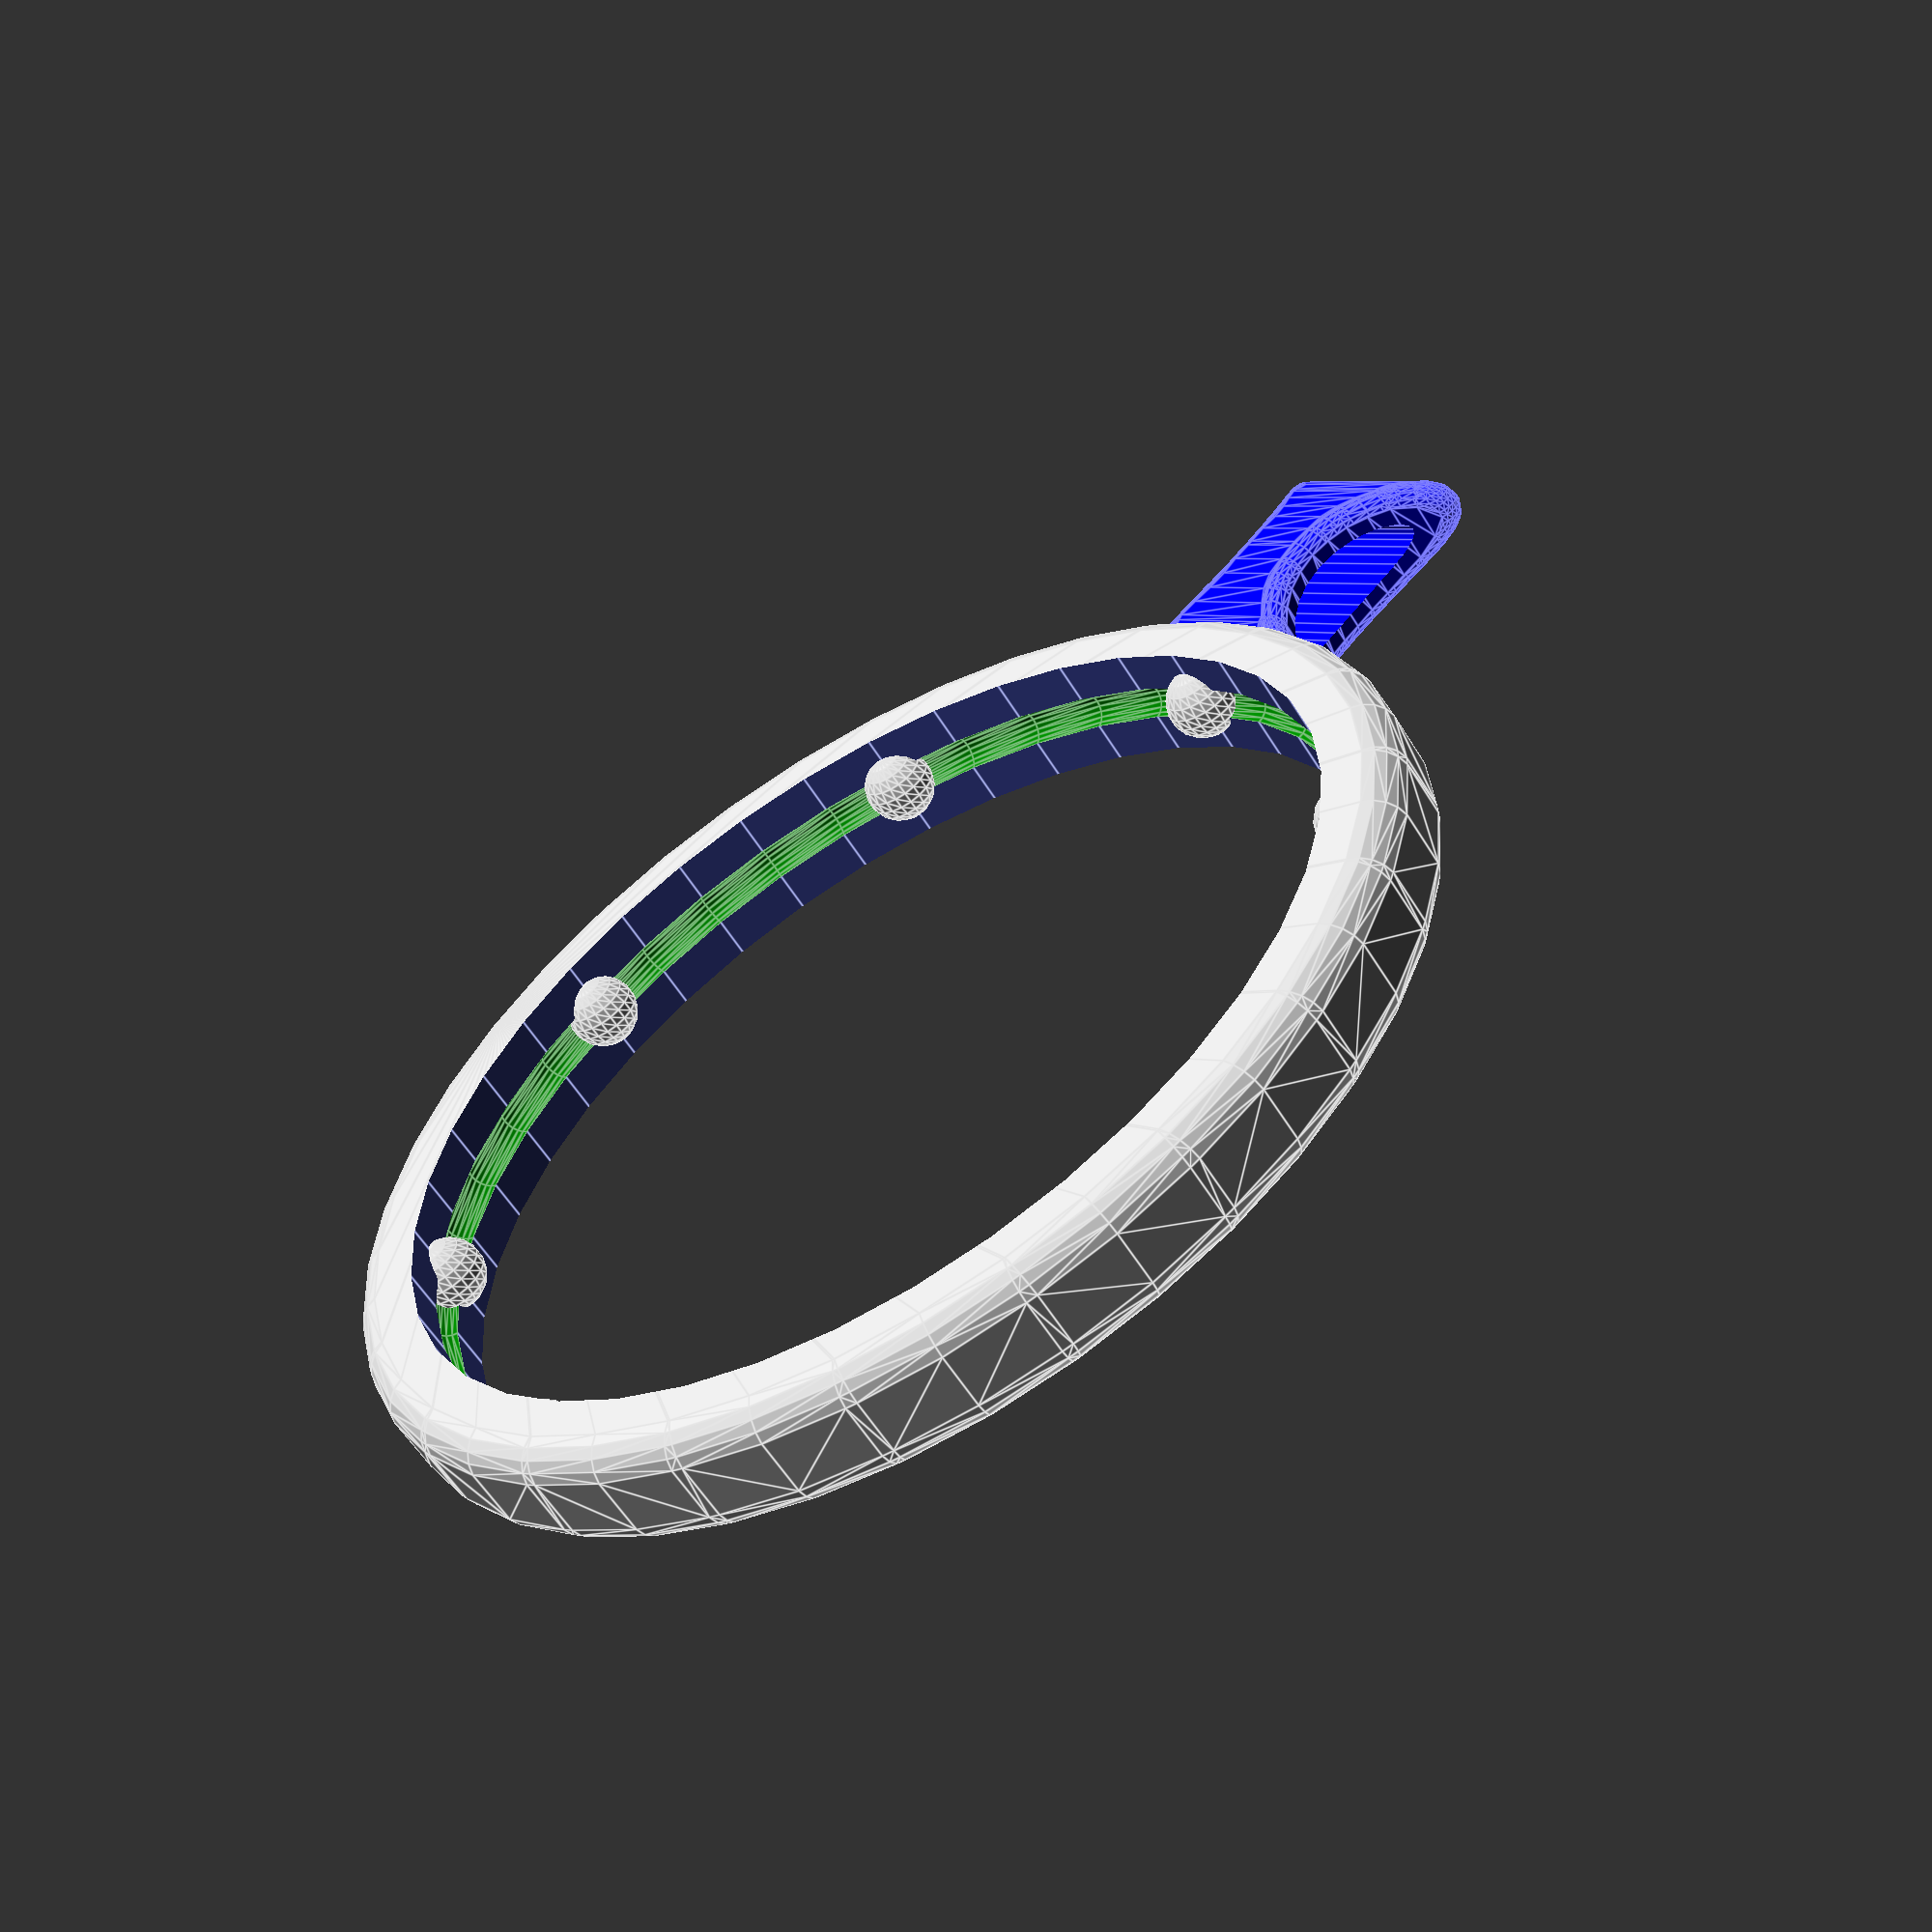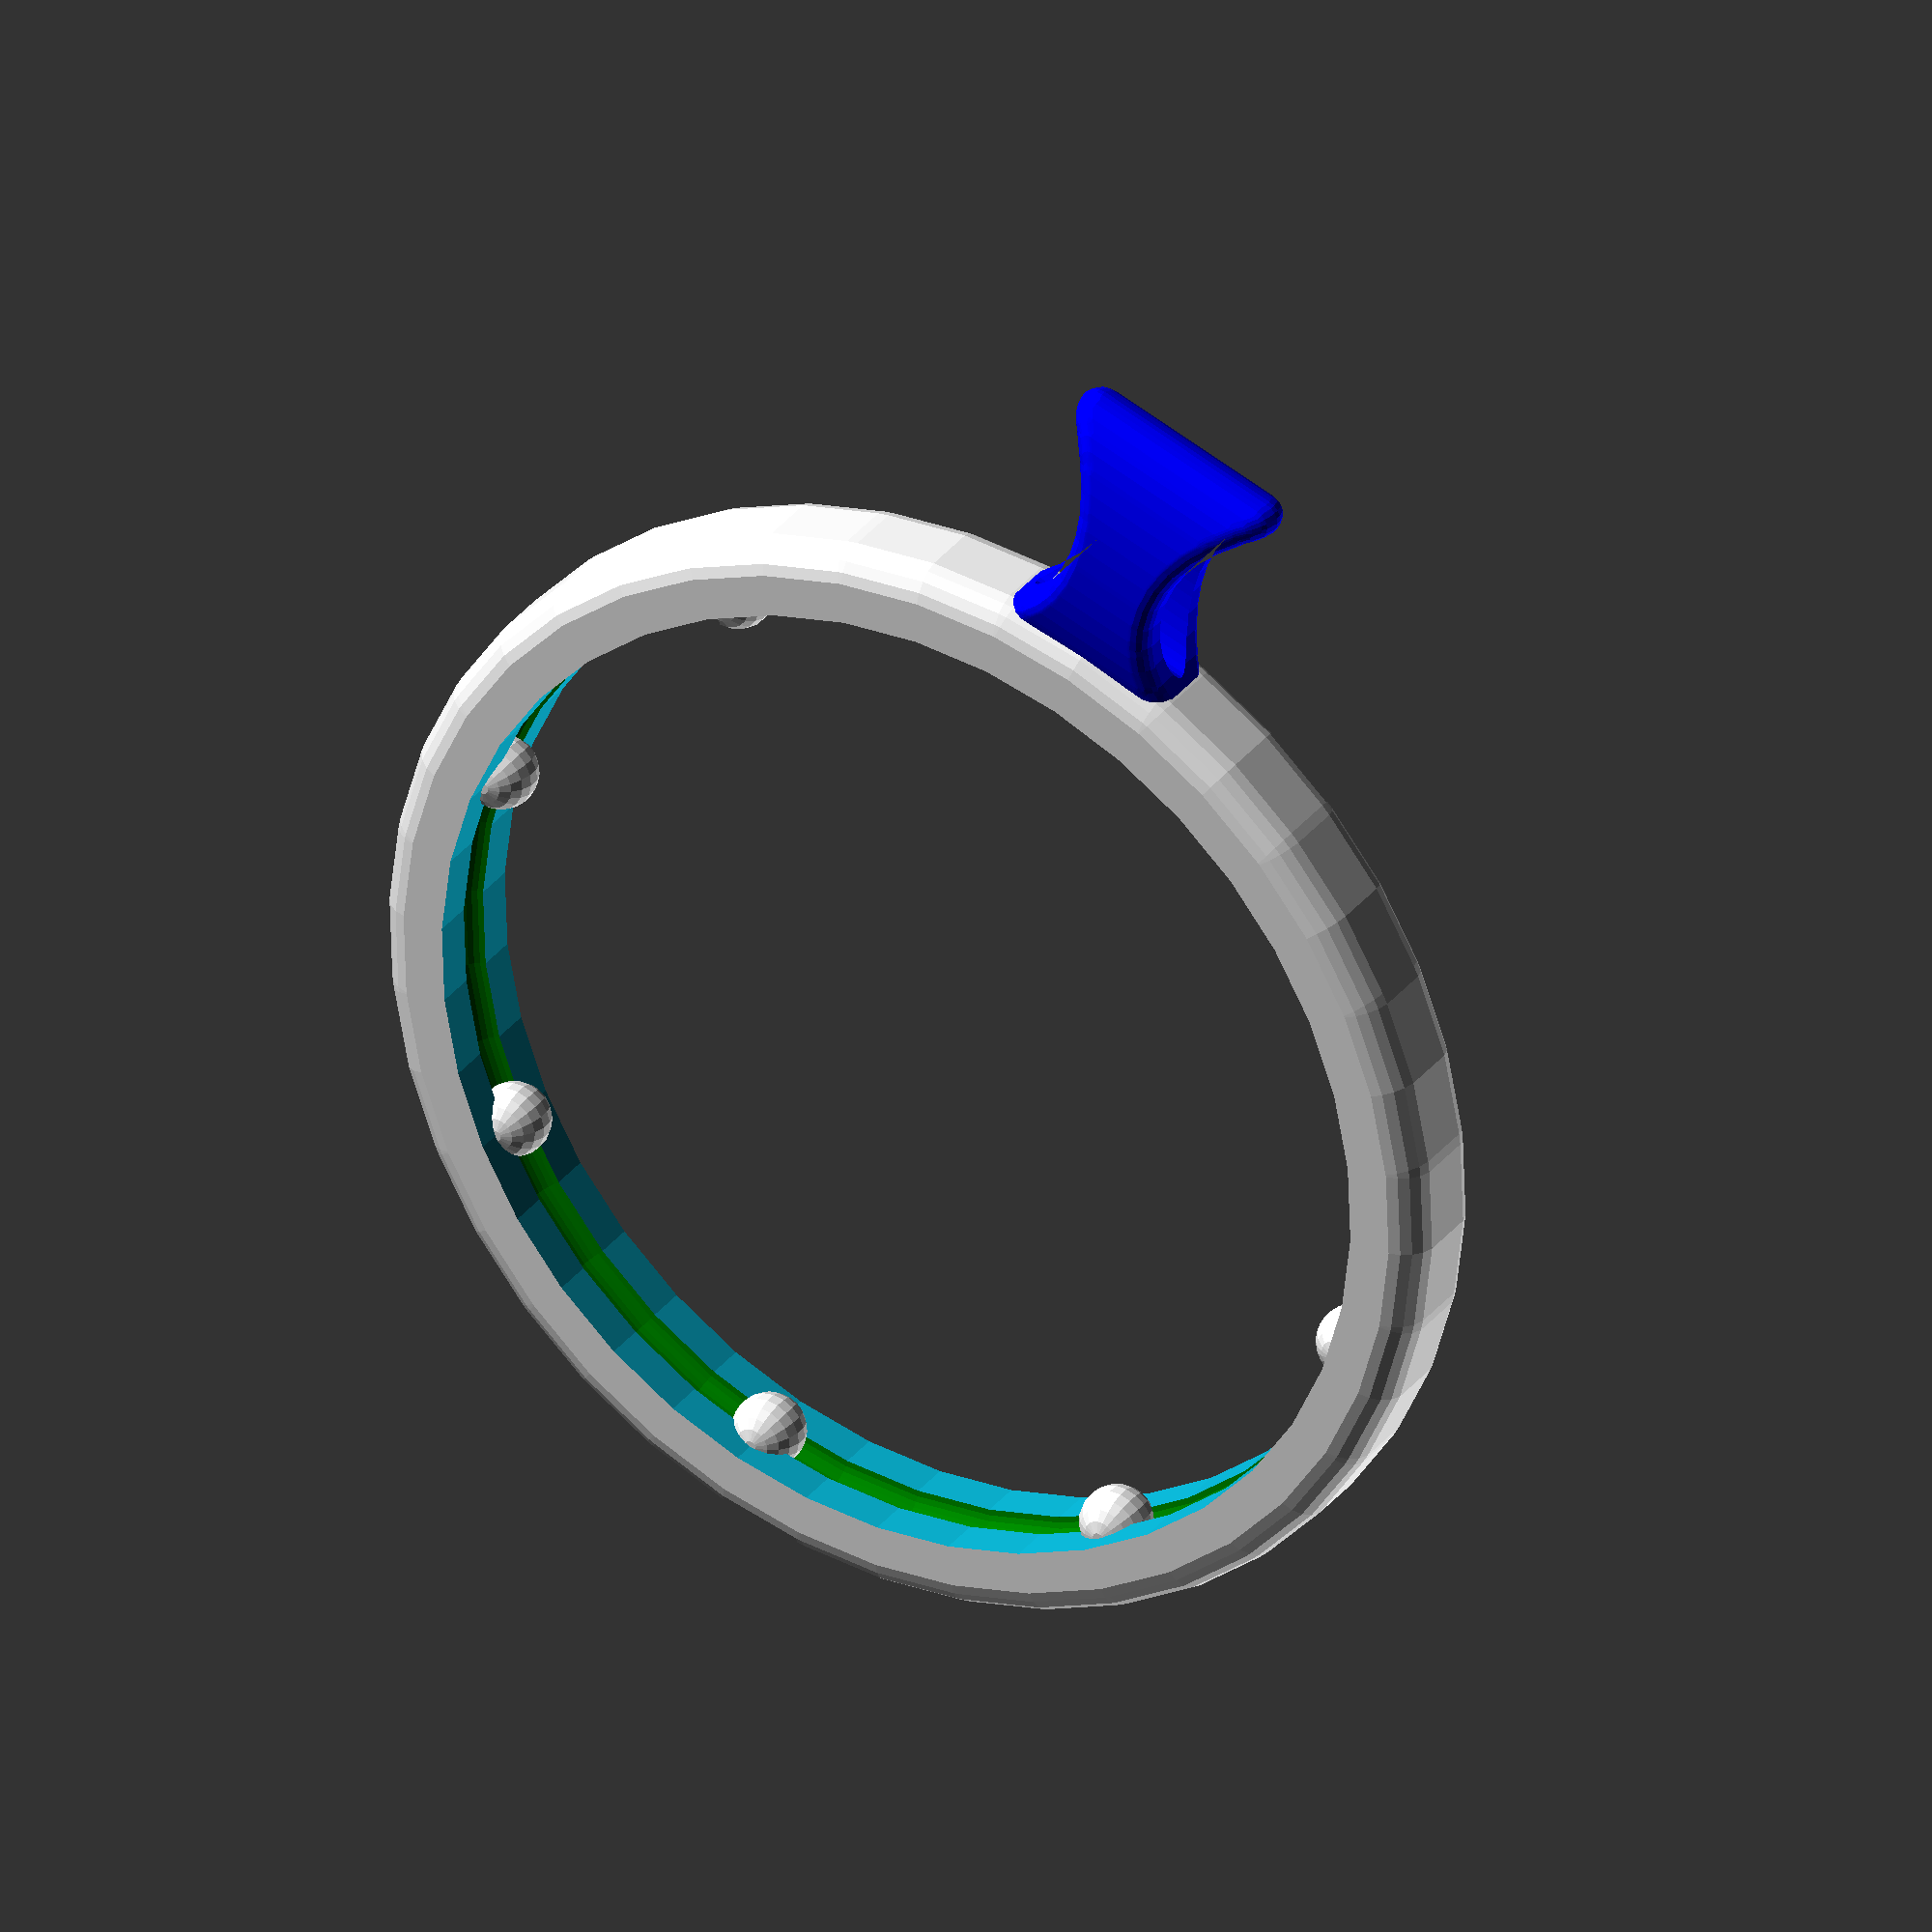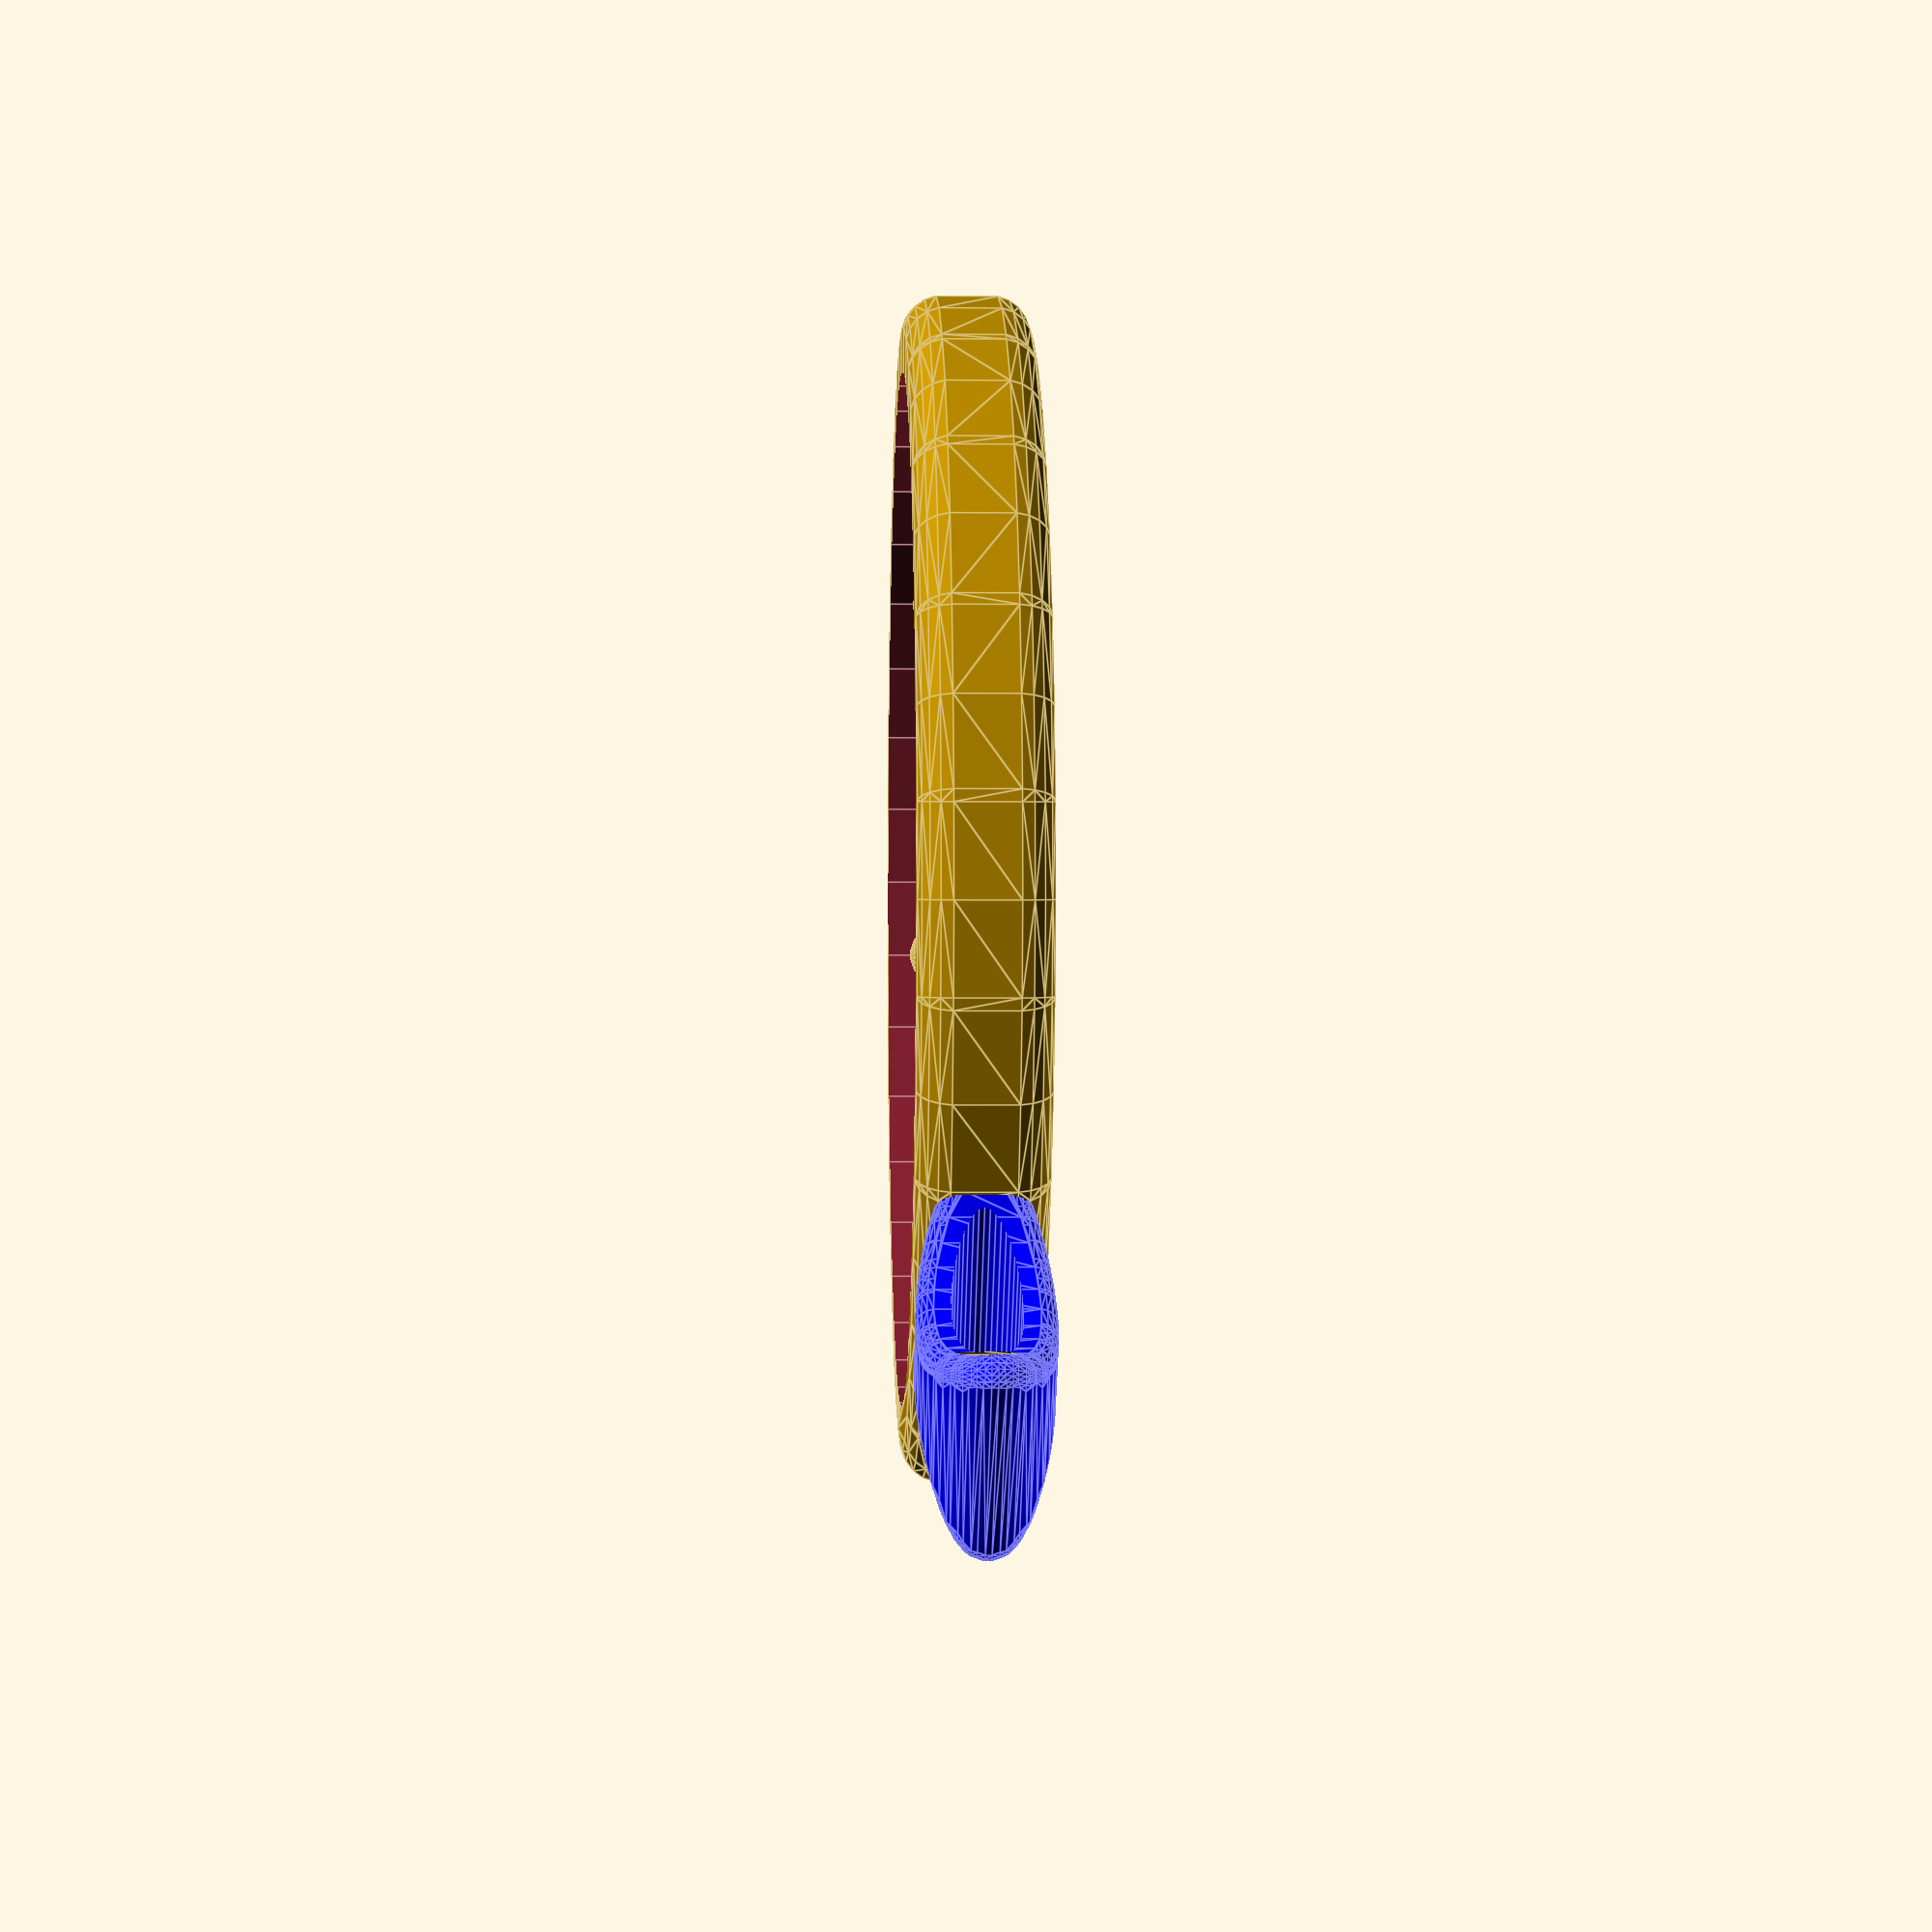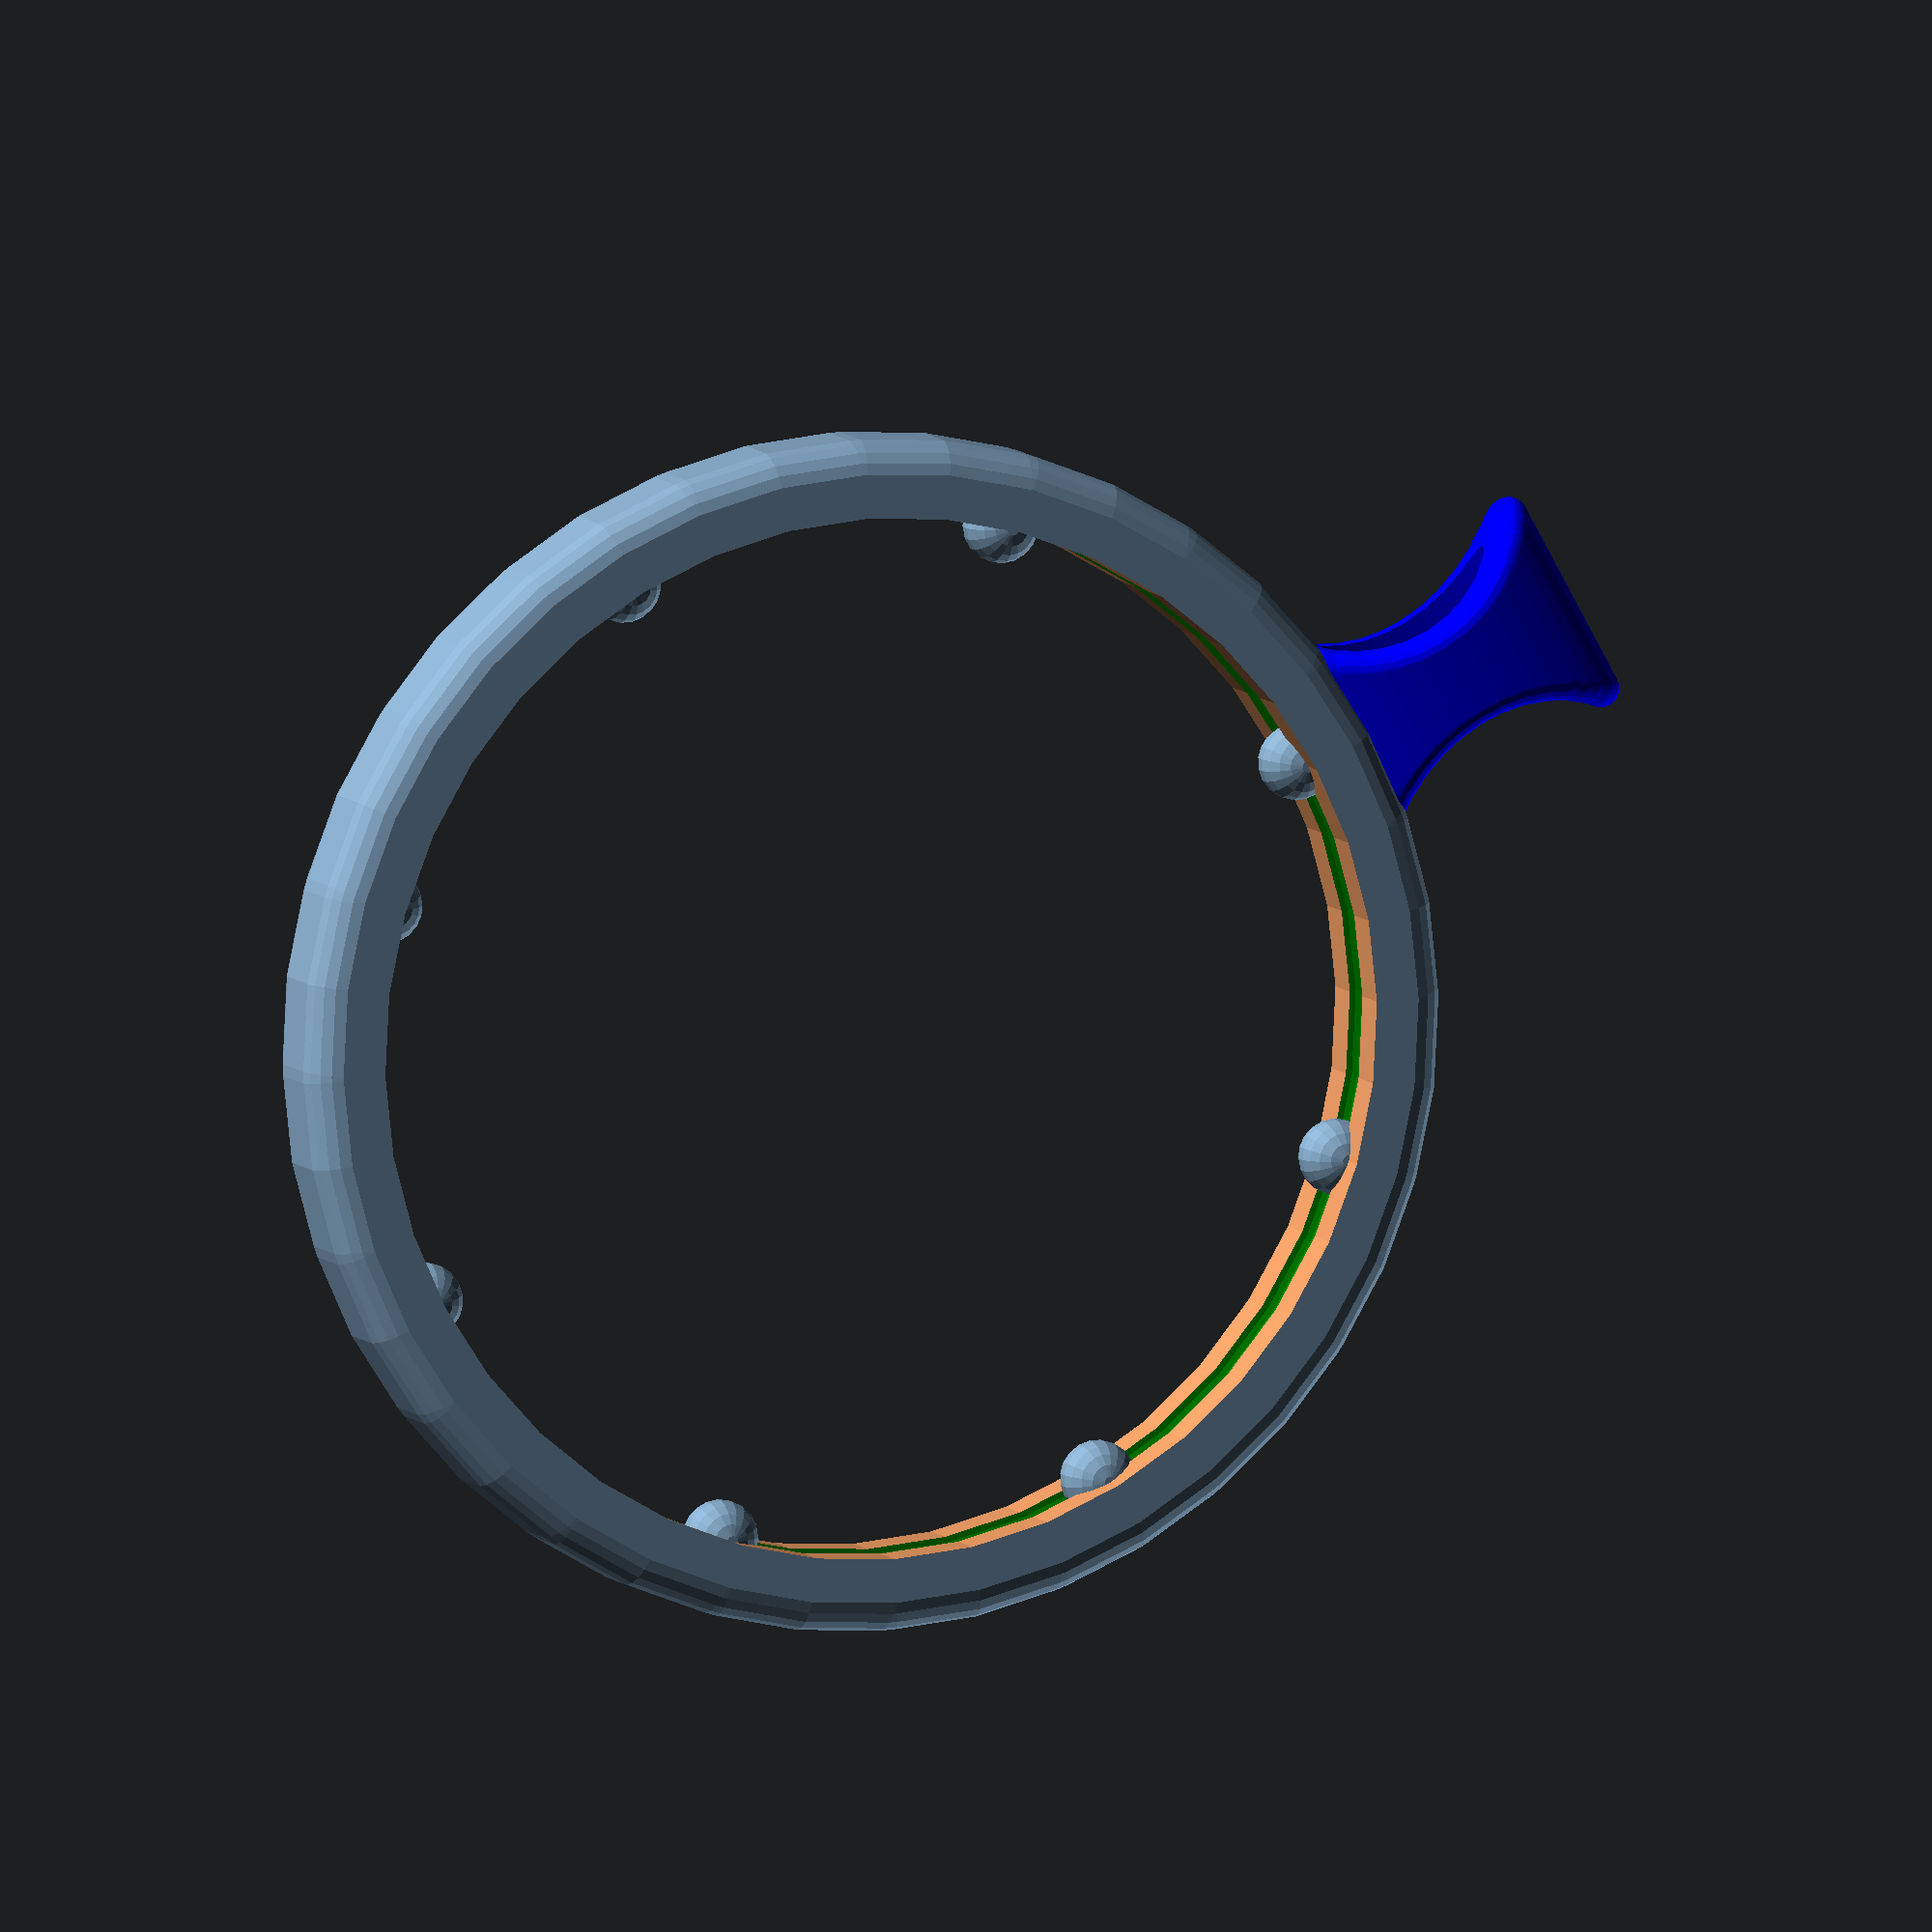
<openscad>
detail = 20;
diametre_externe = 27.43;
hauteur = 3.3;
epaisseur = 2;
epaisseur_minkowski = 1;


module tore(diametre, petit_rayon){
	rotate_extrude(convexity=10, $fn=2*detail)
		translate([petit_rayon, 0, 0])
		circle(r = diametre/2, $fn = detail);
}

module medaillon(){
	difference(){
		minkowski (){
			cylinder (r=diametre_externe/2+epaisseur-epaisseur_minkowski, h=hauteur-2*epaisseur_minkowski, $fn=2*detail, center=true);
			sphere (epaisseur_minkowski, $fn=detail);
		}	
		cylinder (r=diametre_externe/2, h=hauteur+epaisseur+2*epaisseur_minkowski, $fn=2*detail, center=true);
	}
	
}

module attache(){
	difference(){
		minkowski (){
			difference() {
				rotate([90,0,0]) scale([1, 1/3, 1]) cylinder (r=diametre_externe/6-epaisseur_minkowski, h=diametre_externe/4, $fn=2*detail, center=true);
				translate([0,-diametre_externe/5,0]) rotate([0,0,0]) cylinder (r=diametre_externe/6, h=hauteur, $fn=2*detail, center=true);
				translate([0,diametre_externe/5,0]) rotate([0,0,0]) cylinder (r=diametre_externe/6, h=hauteur, $fn=2*detail, center=true);
			}	
			sphere (epaisseur_minkowski/2, $fn=detail);
		}
		rotate([90,0,0]) scale([1, 1/3, 1]) cylinder (r=diametre_externe/6-epaisseur, h=diametre_externe, $fn=2*detail, center=true);
	}
}

module pendentif(){
	difference() {
		union(){
			medaillon();
			translate([diametre_externe/2+diametre_externe/6,0,0]) color("blue") attache();
		}
		color("green") tore(1, diametre_externe/2);
	}

	for(i = [0:7])
	{
		rotate(i*360/8, [0,0,1])
		translate([0,diametre_externe/2,0])
		sphere(r=1, $fn=detail);
	}
}


pendentif();
</openscad>
<views>
elev=57.9 azim=315.8 roll=31.3 proj=p view=edges
elev=328.7 azim=290.4 roll=30.1 proj=o view=wireframe
elev=0.7 azim=141.5 roll=267.7 proj=p view=edges
elev=352.5 azim=208.6 roll=160.7 proj=o view=wireframe
</views>
